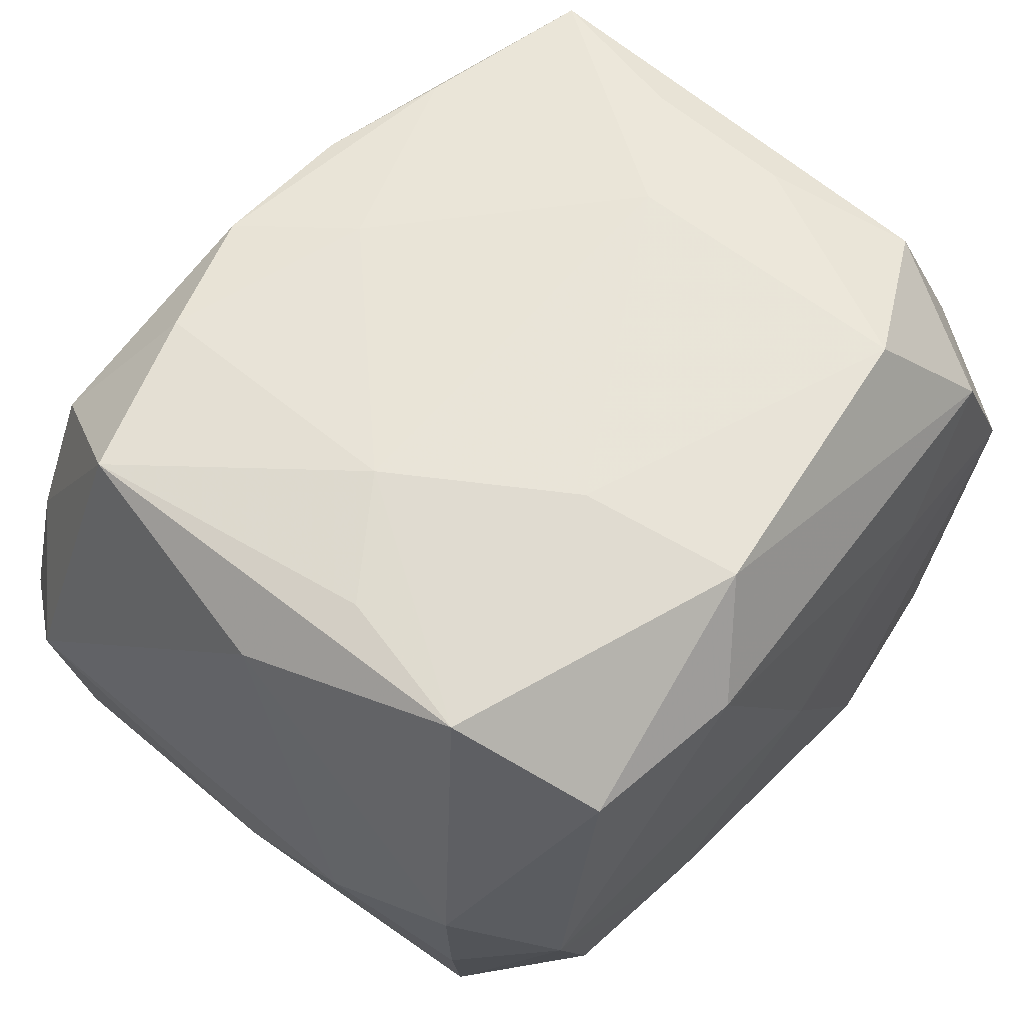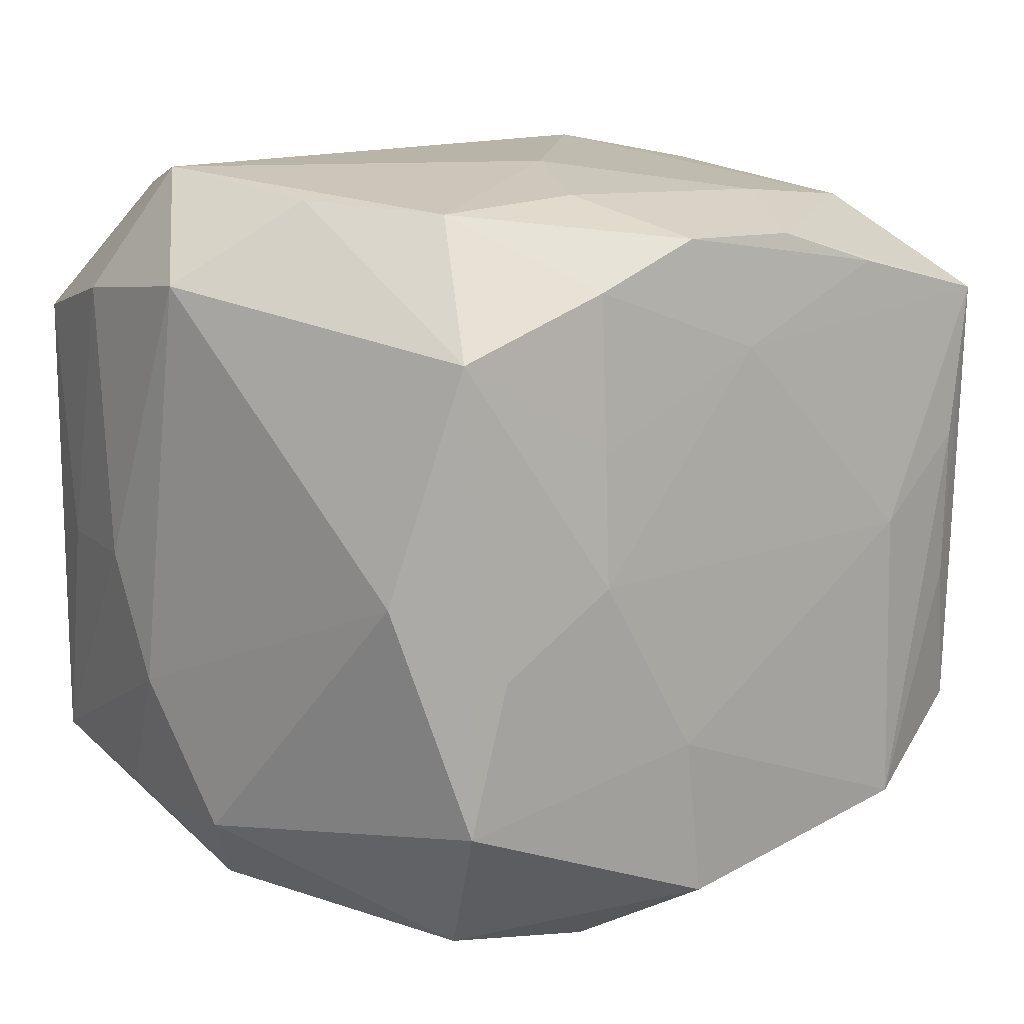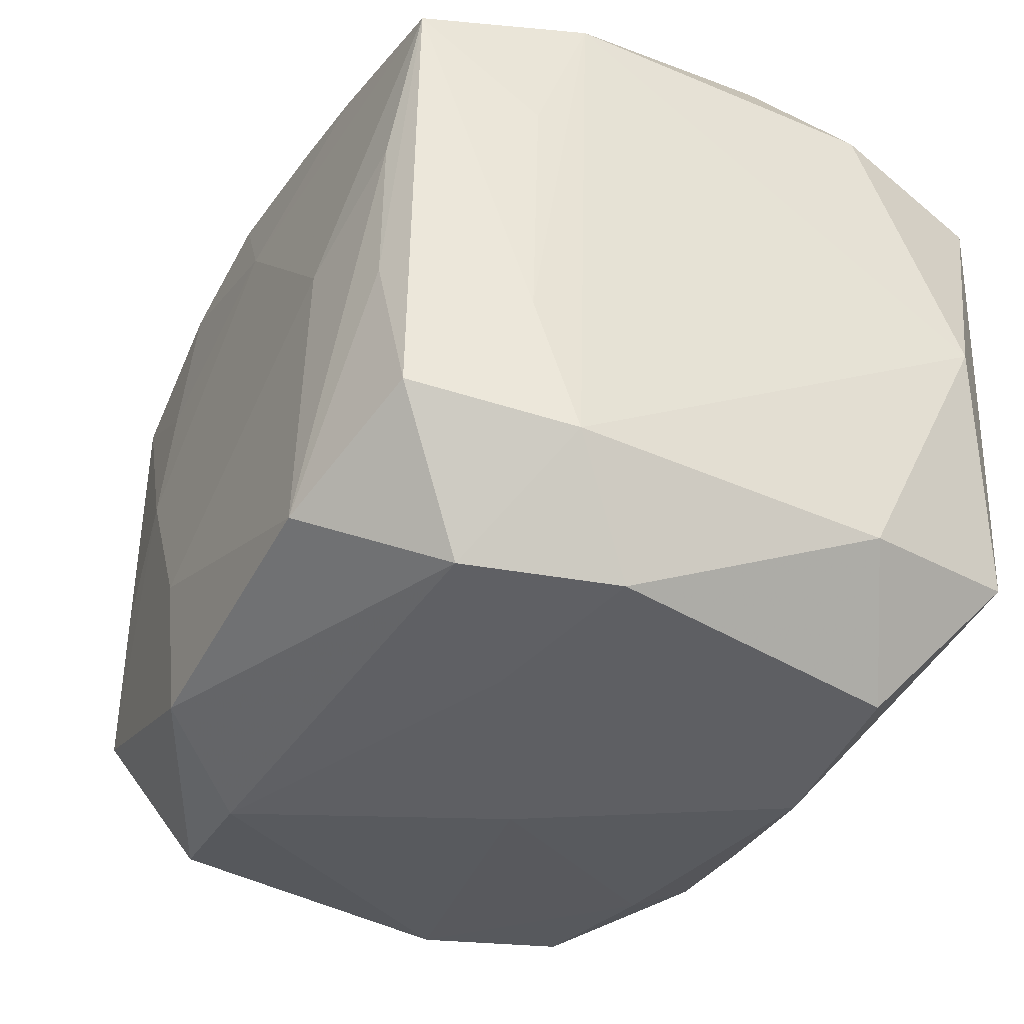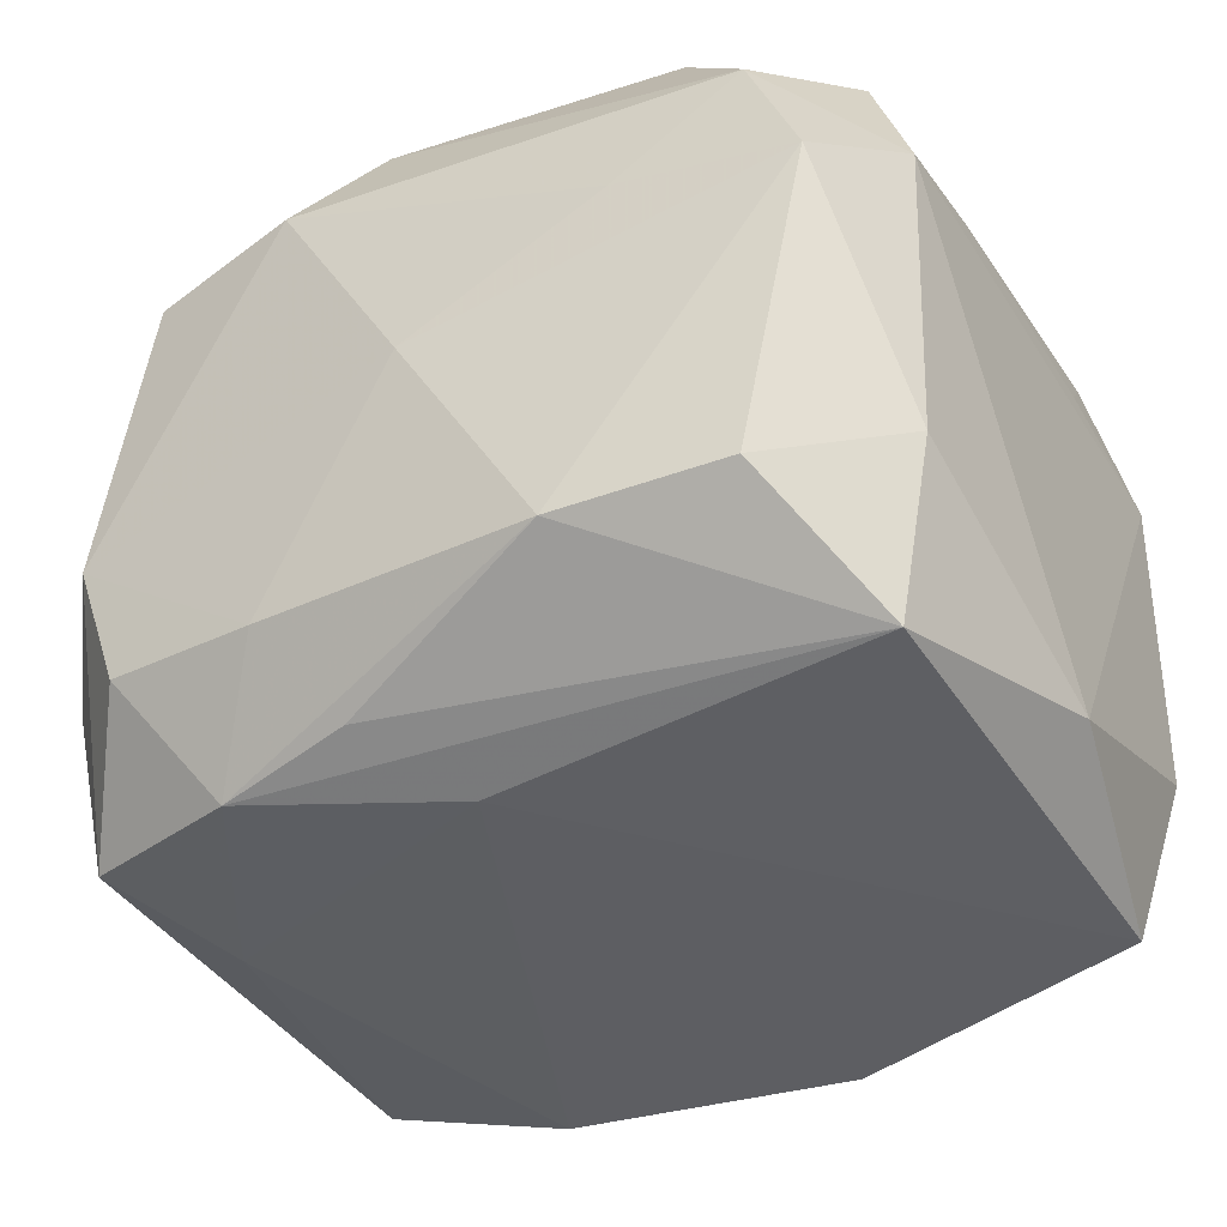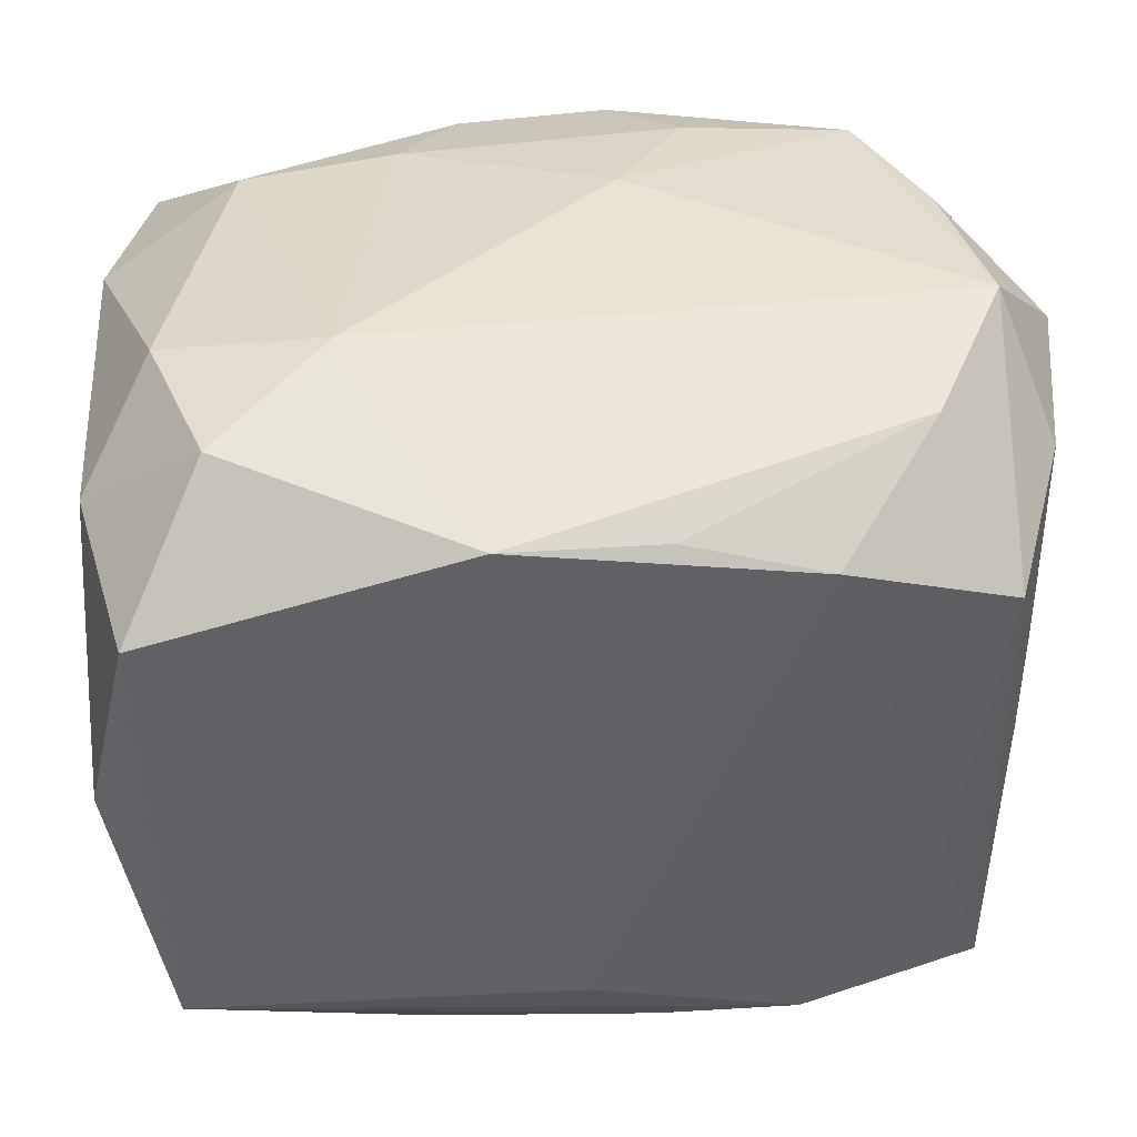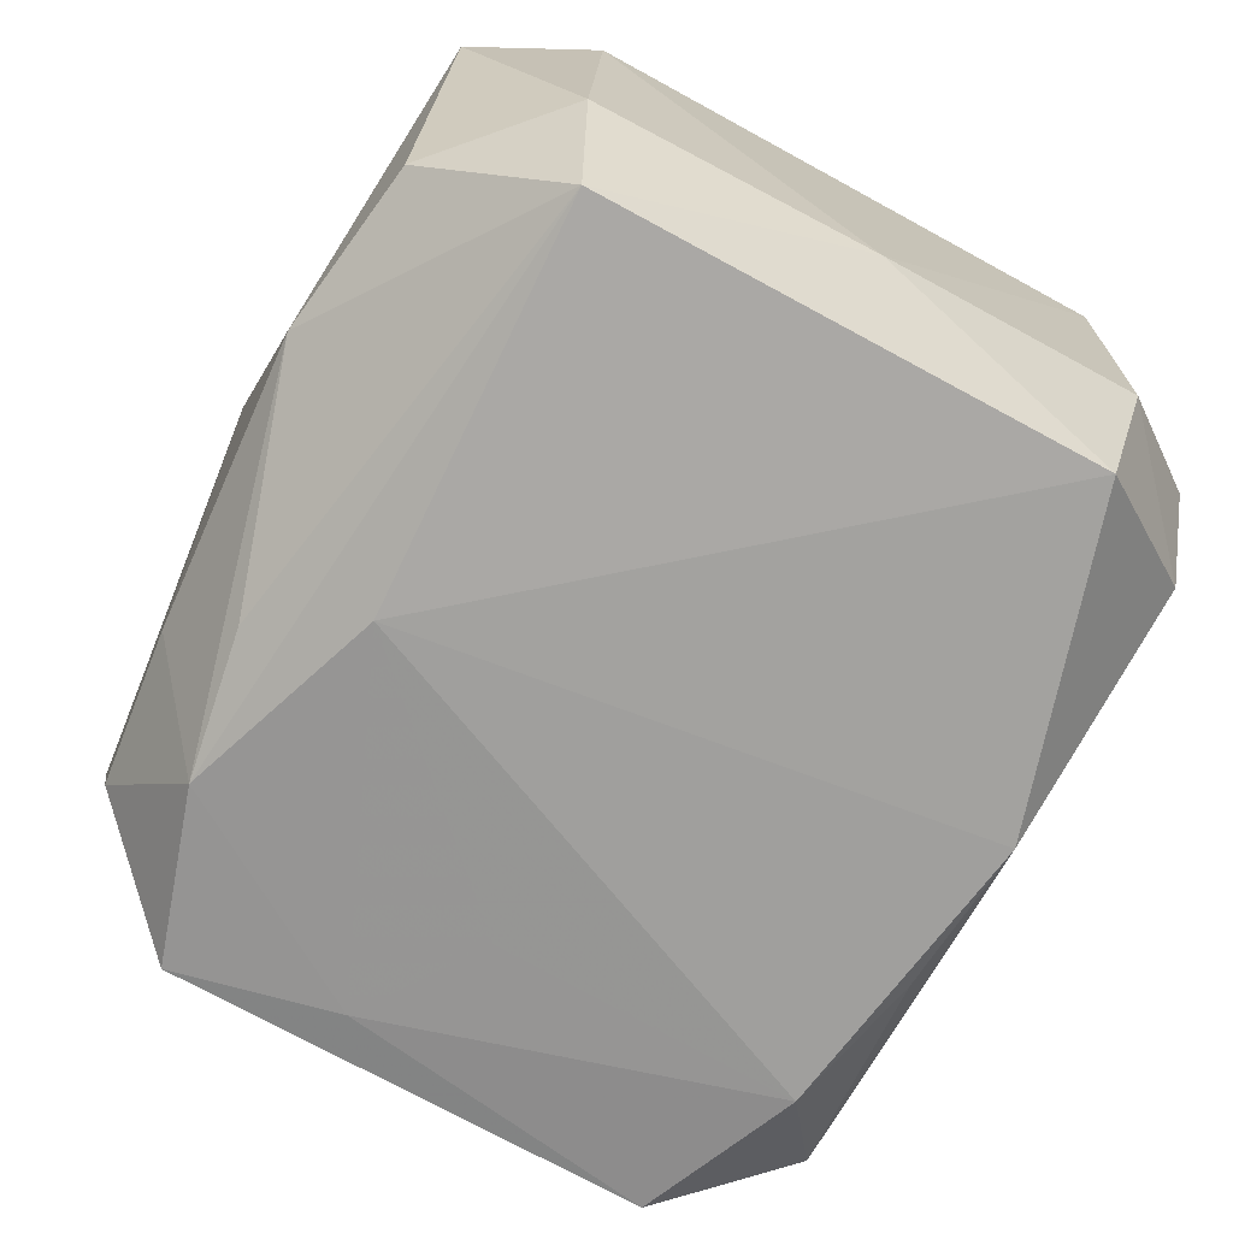
<metadata>
{"format":"obj","ext":"obj","renderer":"f3d","projection":"perspective","resolution":1024,"background":"white","views":[{"elev":61.9,"azim":-50.7,"up":"+Z"},{"elev":13.1,"azim":-42.5,"up":"+Y"},{"elev":-37.6,"azim":63.1,"up":"+Y"},{"elev":-39.1,"azim":28.9,"up":"+Z"},{"elev":41.5,"azim":177.2,"up":"+Y"},{"elev":-72.6,"azim":60.9,"up":"+Z"}]}
</metadata>
<code>
v 0.009336 -0.02693 -0.01572
v 0.02545 -0.01695 -0.02251
v 0.02835 -0.008317 0.0139
v -0.01358 0.009499 0.02347
v -0.03085 0.0001486 -0.007463
v -0.0263 0.0267 -0.005613
v -0.01395 0.0007505 0.02417
v -0.01506 0.01963 -0.02308
v 0.02885 -0.01772 0.01095
v 0.01312 -0.02617 0.008512
v -0.004976 -0.02232 0.02428
v 0.02065 -0.02553 -0.01516
v 0.02526 -0.02573 0.006115
v 0.005638 0.02203 0.02144
v 0.02442 0.02453 -0.006595
v -0.0009262 -0.01541 -0.02347
v -0.02863 -0.01727 -0.009184
v 0.02526 -0.01504 0.02127
v -0.0131 0.01974 0.02254
v -0.01033 -0.02523 -0.01428
v -0.02422 0.02518 0.006109
v -0.006737 -0.01131 0.02468
v -0.02107 -0.0239 -0.01325
v -0.0242 -0.01439 0.02234
v -0.02432 -0.02397 -0.003948
v -0.01513 -0.0003291 -0.02247
v 0.02851 0.008649 0.01352
v -0.005721 0.02182 -0.02251
v 0.02956 -0.0006138 -0.01917
v -0.03081 -0.008194 -0.003813
v -0.0003447 -0.02716 0.0009772
v -0.004205 0.02663 0.00713
v -0.008908 0.02516 0.01526
v 0.02823 -0.01823 -0.01105
v 0.02891 0.01762 -0.01205
v 0.01436 0.01941 0.02168
v -0.00583 -0.02166 -0.02055
v 0.02654 0.01638 0.02136
v -0.02087 -0.02394 0.01668
v 0.02328 -0.004815 0.02236
v 0.02921 0.01793 0.01014
v 0.01527 0.0005039 0.02374
v -0.02666 -0.01614 -0.02058
v -0.02446 0.01629 0.02208
v 0.0006391 0.01483 0.023
v -0.02944 -0.01769 0.001578
v 0.02006 0.02319 0.01343
v -0.01511 -0.01992 -0.02174
v -0.02838 -7.169e-05 -0.01604
v 0.004702 0.02237 -0.02347
v -0.02362 -0.005461 -0.02144
v 0.02132 -0.02459 0.01567
v 0.02086 0.02439 -0.01618
v -0.02172 -0.00429 0.02298
v -0.0312 0.01966 0.0007646
v -0.02631 0.01568 -0.02125
v 0.009635 0.0243 0.01432
v 0.01514 -0.01989 0.02427
v 0.02364 0.005688 0.02237
v -0.004376 0.02245 0.02204
v -0.02004 0.02465 0.01521
v 0.01341 0.0267 -0.008776
v -0.02776 0.0007298 0.0185
v -0.01005 -0.02608 0.0177
v -0.02981 0.01832 -0.01053
v 0.02594 0.01575 -0.02347
v -0.02156 0.02474 -0.01498
f 16 66 2
f 25 20 31
f 6 32 62
f 43 56 51
f 51 56 8
f 50 16 8
f 66 16 50
f 8 28 50
f 50 53 66
f 62 53 50
f 30 5 43
f 55 5 30
f 49 56 43
f 43 5 49
f 46 24 63
f 55 30 63
f 63 30 46
f 14 47 57
f 62 32 57
f 57 47 62
f 31 13 10
f 64 25 31
f 31 10 64
f 52 18 58
f 52 10 13
f 52 64 10
f 41 47 38
f 38 47 14
f 14 36 38
f 3 38 18
f 43 25 17
f 17 25 46
f 17 30 43
f 46 30 17
f 23 25 43
f 20 25 23
f 2 34 12
f 12 34 13
f 8 56 67
f 56 6 67
f 67 28 8
f 67 50 28
f 67 6 62
f 62 50 67
f 8 16 26
f 26 51 8
f 16 51 26
f 15 47 41
f 62 47 15
f 15 53 62
f 48 16 2
f 2 37 48
f 43 51 48
f 48 51 16
f 48 23 43
f 20 23 48
f 56 49 65
f 65 49 5
f 65 5 55
f 55 6 65
f 65 6 56
f 11 52 58
f 64 52 11
f 25 64 39
f 39 24 46
f 46 25 39
f 39 11 24
f 64 11 39
f 58 18 40
f 18 38 40
f 35 15 41
f 66 53 35
f 53 15 35
f 41 38 27
f 27 3 41
f 38 3 27
f 29 34 2
f 2 66 29
f 29 35 41
f 66 35 29
f 13 34 9
f 9 3 18
f 34 29 9
f 9 52 13
f 18 52 9
f 41 3 9
f 9 29 41
f 1 37 2
f 2 12 1
f 20 48 1
f 1 48 37
f 31 20 1
f 1 13 31
f 1 12 13
f 22 7 24
f 24 11 22
f 22 11 58
f 58 42 22
f 22 42 7
f 60 36 14
f 7 42 45
f 45 60 19
f 36 60 45
f 45 38 36
f 42 38 45
f 19 60 61
f 32 6 61
f 44 63 24
f 19 61 44
f 55 63 44
f 58 40 59
f 59 40 38
f 59 42 58
f 59 38 42
f 14 57 33
f 33 60 14
f 33 57 32
f 32 61 33
f 33 61 60
f 7 45 4
f 4 45 19
f 4 44 7
f 19 44 4
f 21 6 55
f 21 61 6
f 55 44 21
f 21 44 61
f 24 7 54
f 54 44 24
f 7 44 54

</code>
